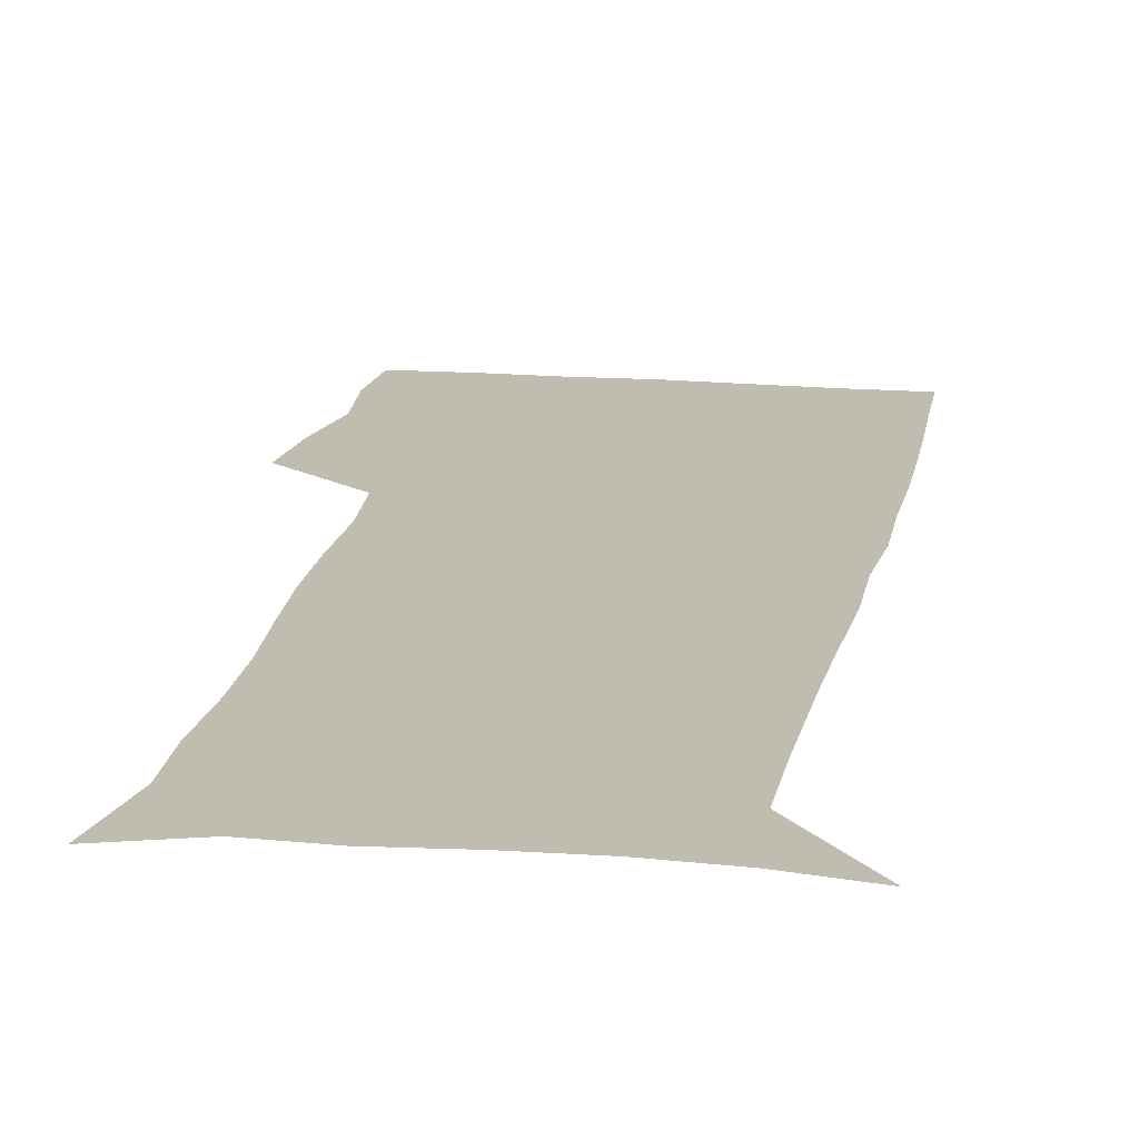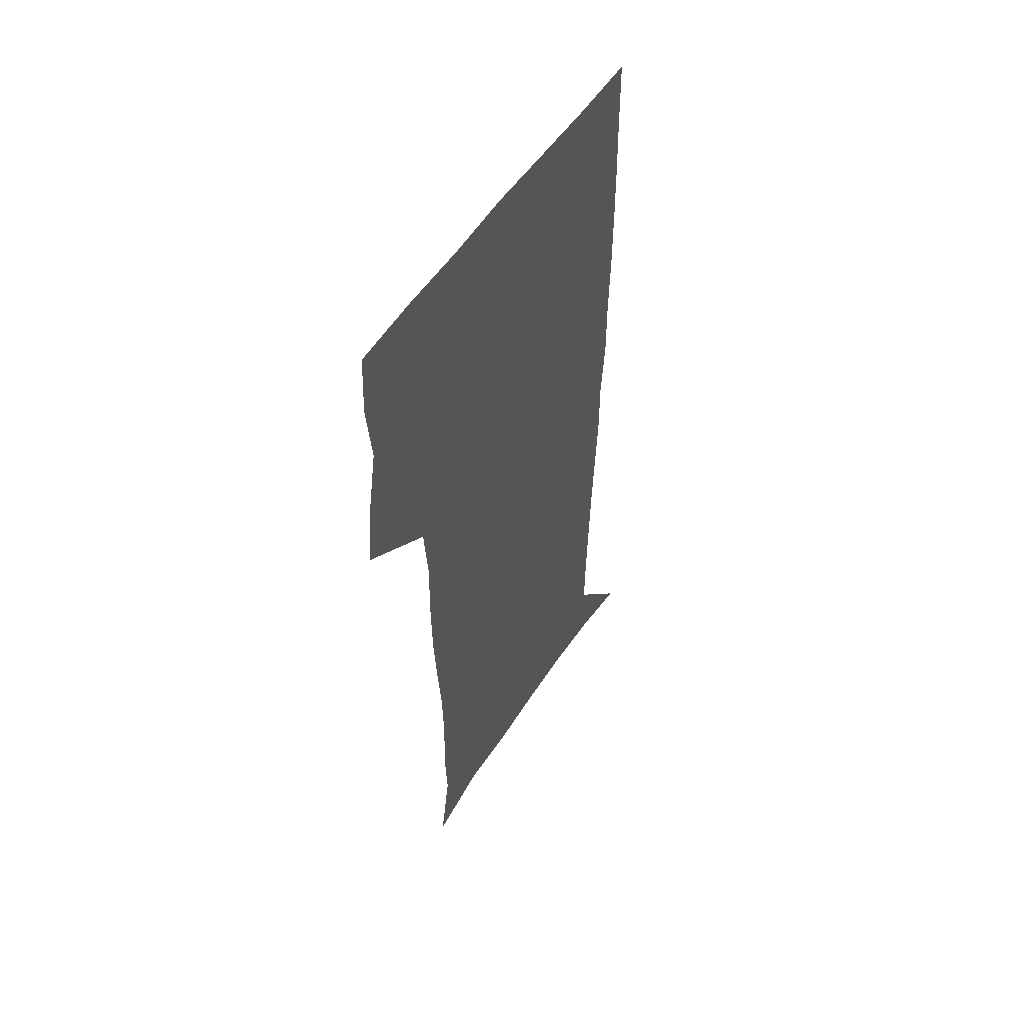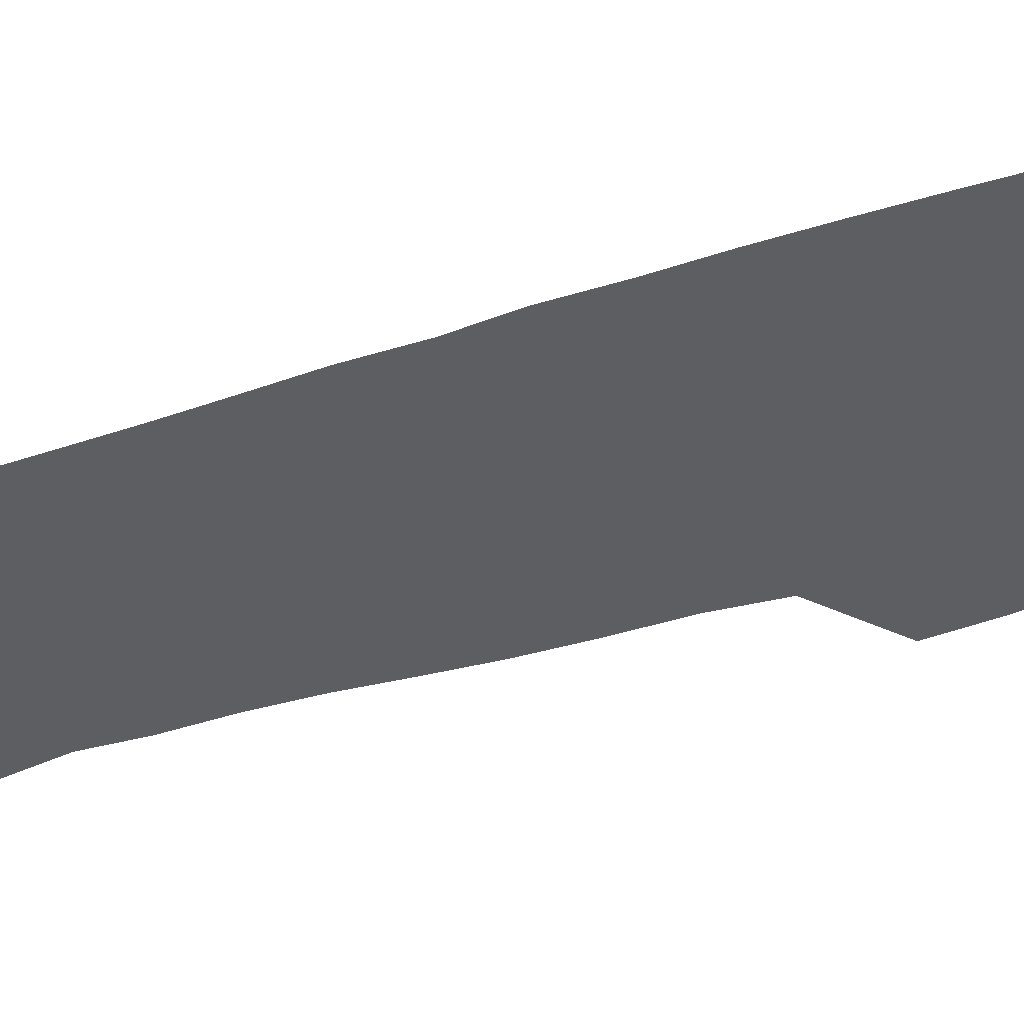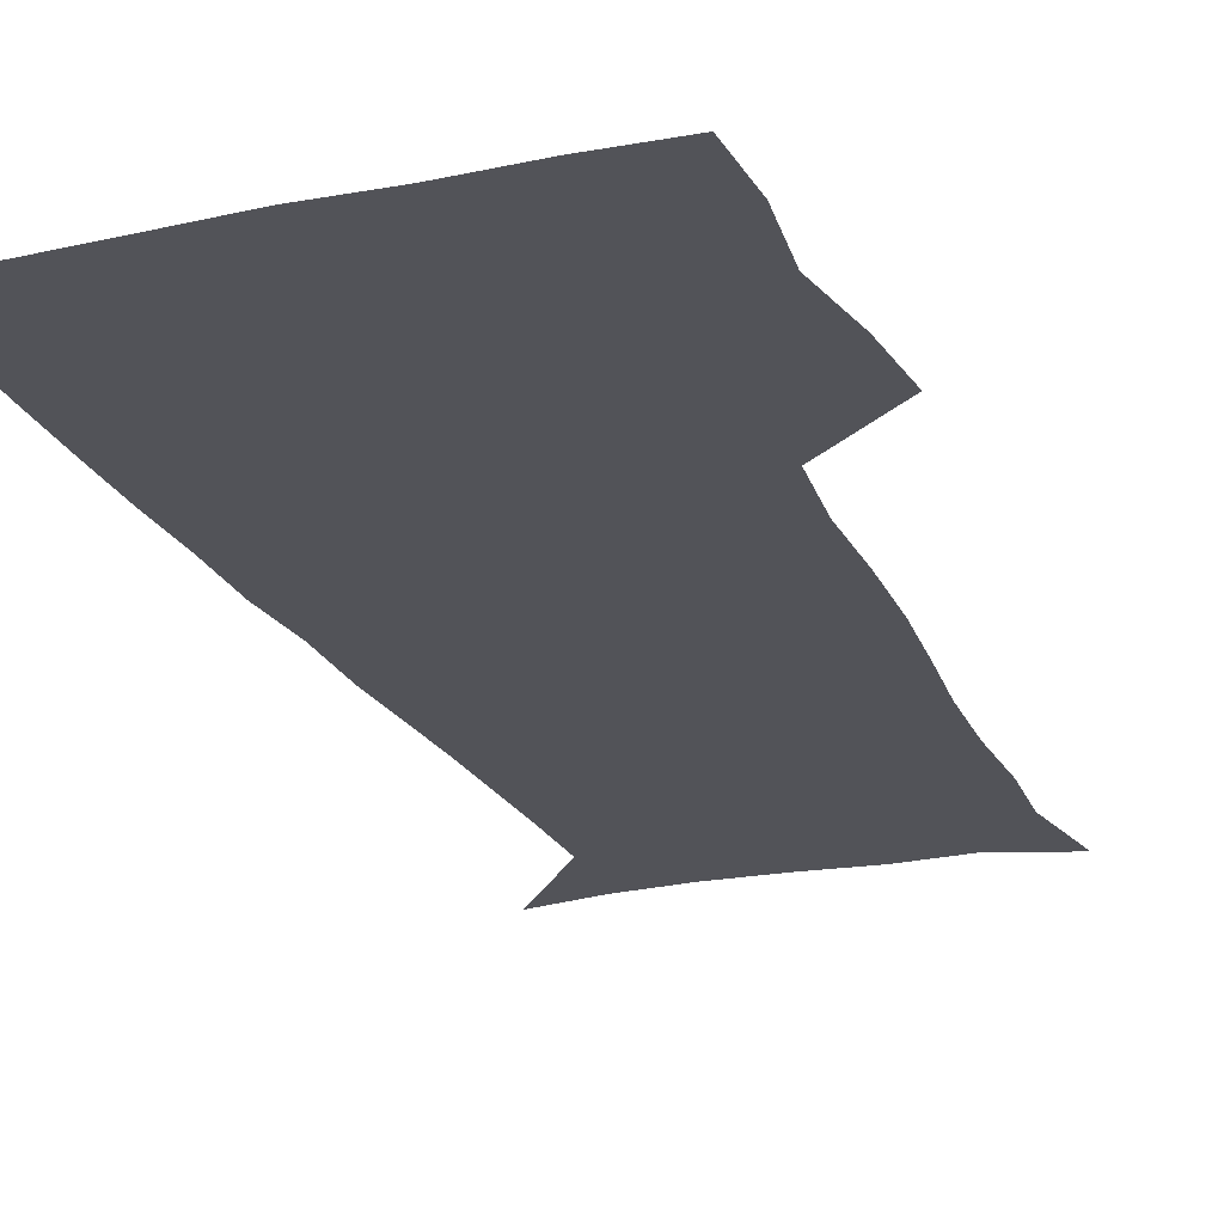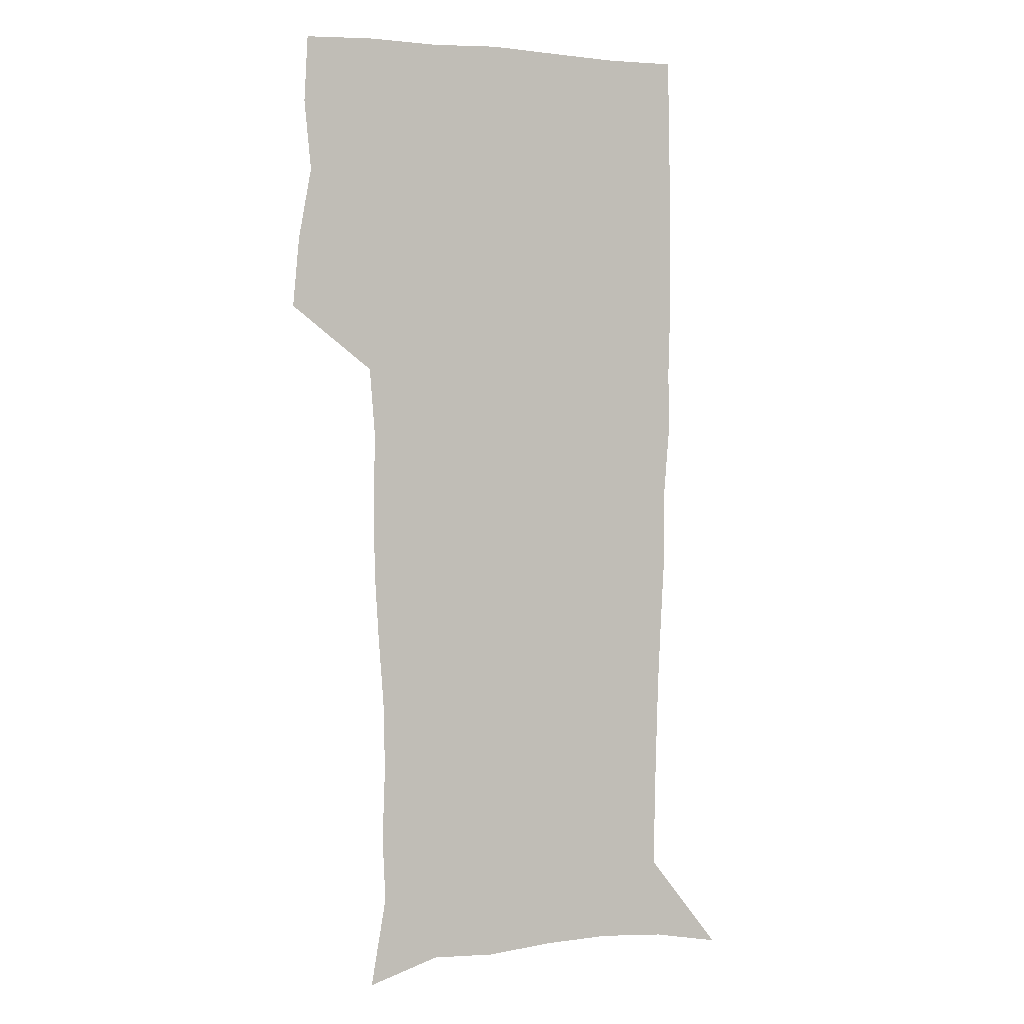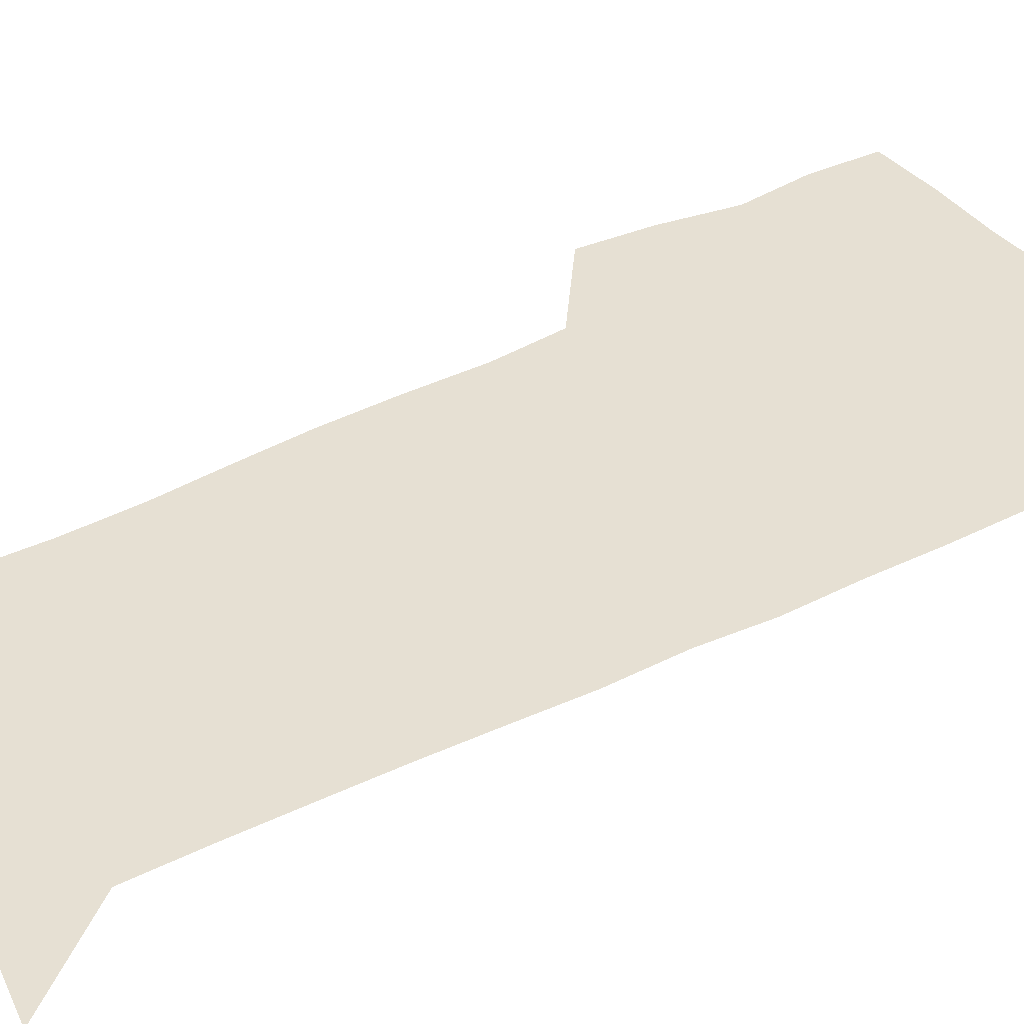
<metadata>
{"format":"obj","ext":"obj","renderer":"f3d","projection":"perspective","resolution":1024,"background":"white","views":[{"elev":16.6,"azim":9.9,"up":"+Z"},{"elev":55.3,"azim":-57.0,"up":"+Y"},{"elev":-39.1,"azim":111.6,"up":"+Z"},{"elev":-22.7,"azim":-160.0,"up":"+Z"},{"elev":1.1,"azim":-21.0,"up":"+Y"},{"elev":38.4,"azim":56.9,"up":"+Z"}]}
</metadata>
<code>
v 472.6 447 0
v 475.4 477.8 0
v 481.1 509.4 0
v 478.1 540.2 0
v 479.6 569.5 0
v 509.4 133.2 0
v 516.1 172.5 0
v 514.8 201.1 0
v 515.9 233.3 0
v 515.3 264.1 0
v 513 293.9 0
v 511.1 324.2 0
v 510.7 355.8 0
v 511.3 388.4 0
v 508.9 418.8 0
v 512.6 450.5 0
v 510.7 479.8 0
v 513.4 509.6 0
v 513.3 538.8 0
v 509.7 570.8 0
v 540.7 143.5 0
v 544.8 180.2 0
v 547.1 213.8 0
v 546.8 243.5 0
v 545.6 272.4 0
v 544.8 302.3 0
v 544 332.1 0
v 543.1 362 0
v 542.7 392.3 0
v 543.8 422.8 0
v 544.6 452.3 0
v 544.3 480.9 0
v 544.3 509.5 0
v 544.8 537.3 0
v 540.7 570.4 0
v 568.4 142.4 0
v 572.2 183.7 0
v 574.6 220.3 0
v 574 247.6 0
v 573.7 276.9 0
v 573.3 306.2 0
v 573 335.8 0
v 573 365.5 0
v 573.2 395.1 0
v 573.3 424.2 0
v 573.9 453.3 0
v 573.3 481.5 0
v 573.5 509.8 0
v 573 538.2 0
v 570.4 571.7 0
v 597.8 145.3 0
v 599.5 188 0
v 600.1 218.5 0
v 600.3 247.1 0
v 600.4 278.2 0
v 600.6 306.6 0
v 600.9 338.2 0
v 601.1 366.7 0
v 601.4 395.2 0
v 601.8 424 0
v 601.8 453.4 0
v 601.9 481.7 0
v 601.9 510.1 0
v 601.7 537.9 0
v 600.6 570.6 0
v 627.1 146.4 0
v 626.4 183.8 0
v 626.2 216.9 0
v 626.7 246.5 0
v 627.1 276.3 0
v 628.1 305.2 0
v 628.2 336 0
v 628.7 365.5 0
v 629.8 394.1 0
v 630.6 423.2 0
v 630.5 452.8 0
v 630.7 481.6 0
v 630.9 510.5 0
v 630.5 539.4 0
v 630.7 569.6 0
v 655.9 144.7 0
v 653.6 180.3 0
v 654 210.6 0
v 654.8 240.3 0
v 655.8 270.3 0
v 657.2 299.7 0
v 658.9 329.6 0
v 658.8 361 0
v 661.2 390.2 0
v 661 421 0
v 661.9 451 0
v 662 481 0
v 661.7 510.9 0
v 661 540.6 0
v 660.7 570.1 0
v 685.7 139.3 0
v 691 571 0
v 691 601 0
f 15 16 1
f 1 16 2
f 16 17 2
f 2 17 3
f 17 18 3
f 3 18 4
f 18 19 4
f 4 19 5
f 19 20 5
f 6 21 7
f 21 22 7
f 7 22 8
f 22 23 8
f 8 23 9
f 23 24 9
f 9 24 10
f 24 25 10
f 10 25 11
f 25 26 11
f 11 26 12
f 26 27 12
f 12 27 13
f 27 28 13
f 13 28 14
f 28 29 14
f 14 29 15
f 29 30 15
f 15 30 16
f 30 31 16
f 16 31 17
f 31 32 17
f 17 32 18
f 32 33 18
f 18 33 19
f 33 34 19
f 19 34 20
f 34 35 20
f 21 36 22
f 36 37 22
f 22 37 23
f 37 38 23
f 23 38 24
f 38 39 24
f 24 39 25
f 39 40 25
f 25 40 26
f 40 41 26
f 26 41 27
f 41 42 27
f 27 42 28
f 42 43 28
f 28 43 29
f 43 44 29
f 29 44 30
f 44 45 30
f 30 45 31
f 45 46 31
f 31 46 32
f 46 47 32
f 32 47 33
f 47 48 33
f 33 48 34
f 48 49 34
f 34 49 35
f 49 50 35
f 36 51 37
f 51 52 37
f 37 52 38
f 52 53 38
f 38 53 39
f 53 54 39
f 39 54 40
f 54 55 40
f 40 55 41
f 55 56 41
f 41 56 42
f 56 57 42
f 42 57 43
f 57 58 43
f 43 58 44
f 58 59 44
f 44 59 45
f 59 60 45
f 45 60 46
f 60 61 46
f 46 61 47
f 61 62 47
f 47 62 48
f 62 63 48
f 48 63 49
f 63 64 49
f 49 64 50
f 64 65 50
f 51 66 52
f 66 67 52
f 52 67 53
f 67 68 53
f 53 68 54
f 68 69 54
f 54 69 55
f 69 70 55
f 55 70 56
f 70 71 56
f 56 71 57
f 71 72 57
f 57 72 58
f 72 73 58
f 58 73 59
f 73 74 59
f 59 74 60
f 74 75 60
f 60 75 61
f 75 76 61
f 61 76 62
f 76 77 62
f 62 77 63
f 77 78 63
f 63 78 64
f 78 79 64
f 64 79 65
f 79 80 65
f 66 81 67
f 81 82 67
f 67 82 68
f 82 83 68
f 68 83 69
f 83 84 69
f 69 84 70
f 84 85 70
f 70 85 71
f 85 86 71
f 71 86 72
f 86 87 72
f 72 87 73
f 87 88 73
f 73 88 74
f 88 89 74
f 74 89 75
f 89 90 75
f 75 90 76
f 90 91 76
f 76 91 77
f 91 92 77
f 77 92 78
f 92 93 78
f 78 93 79
f 93 94 79
f 79 94 80
f 94 95 80
f 81 96 82

</code>
